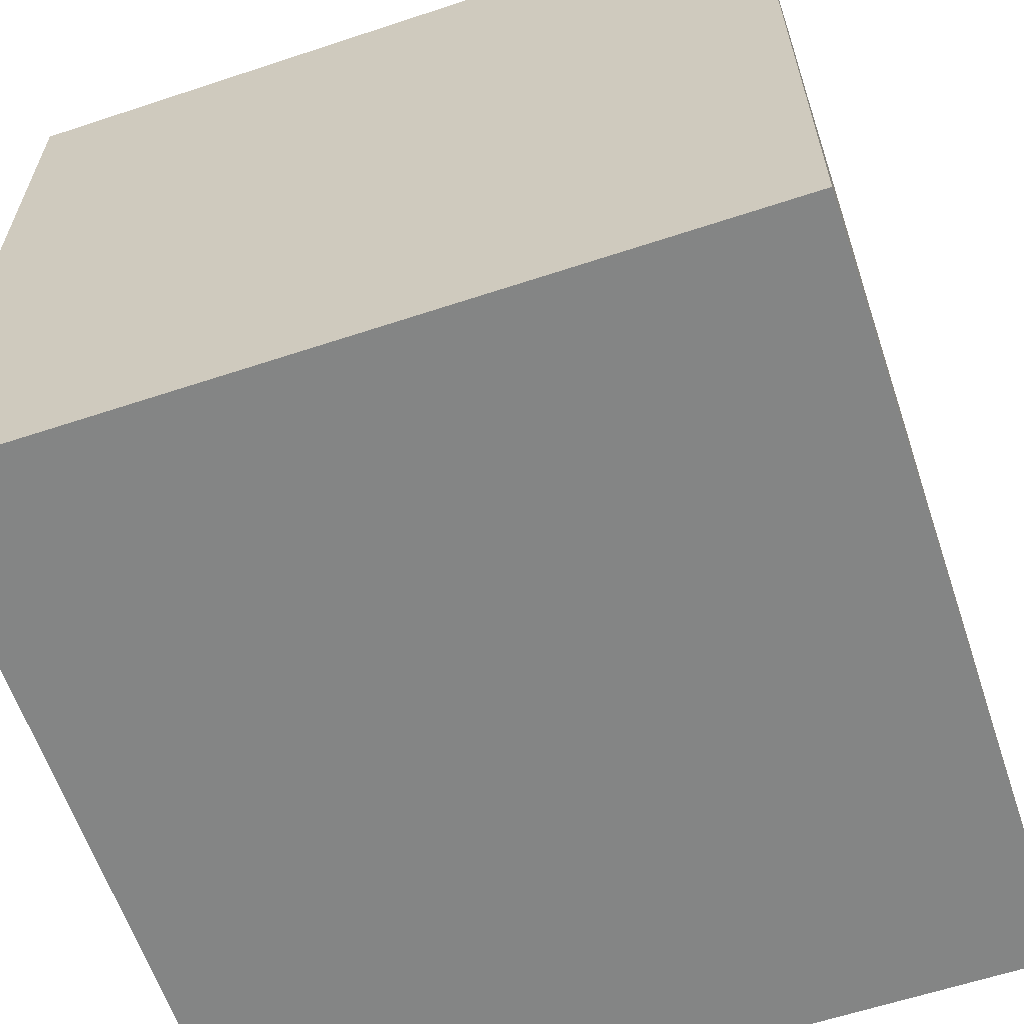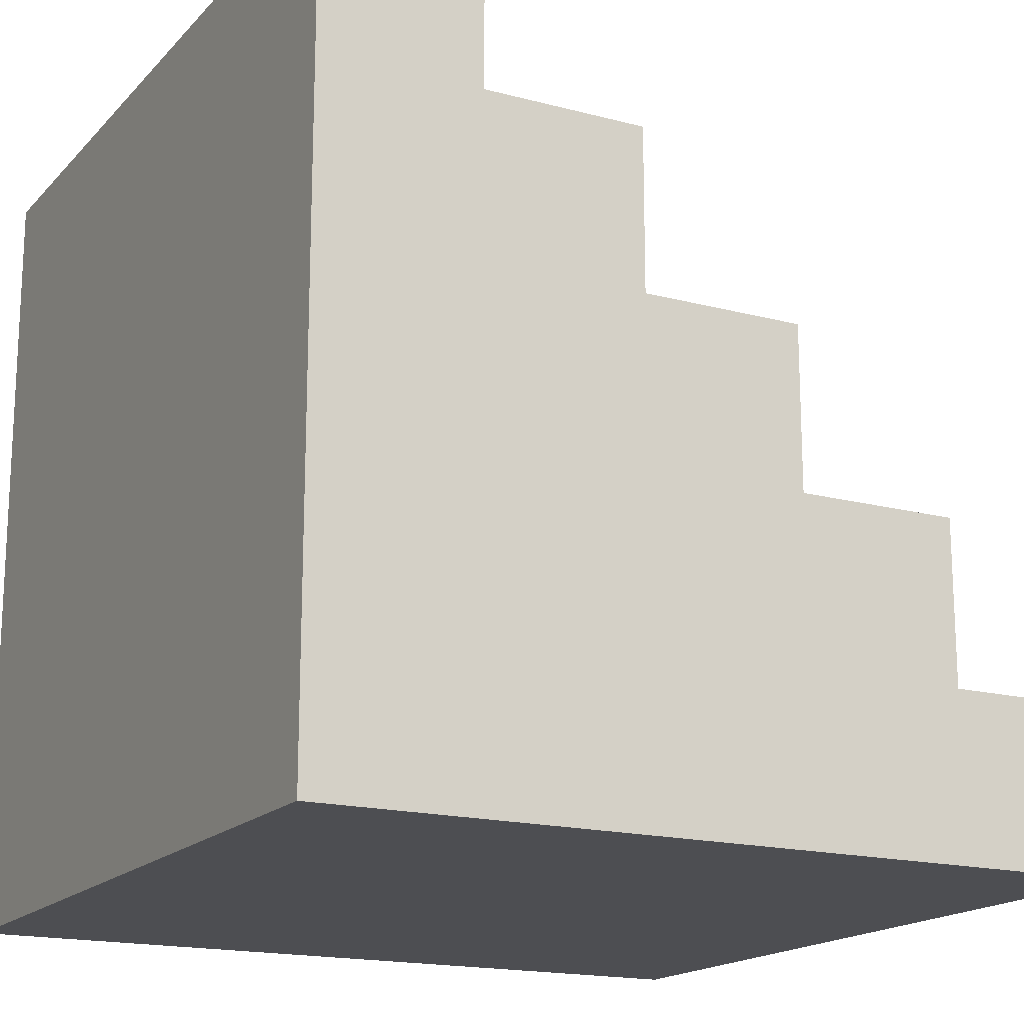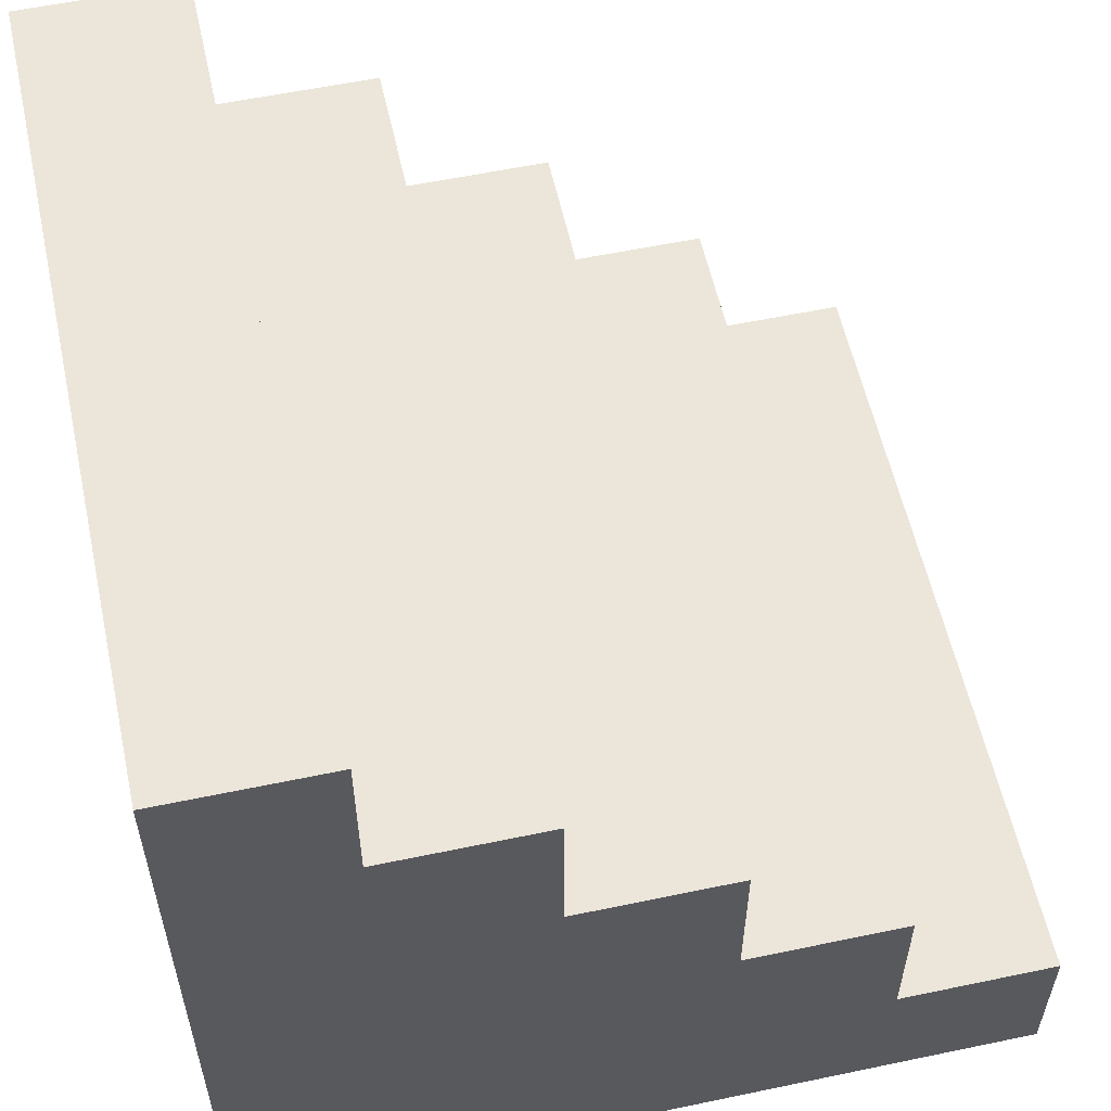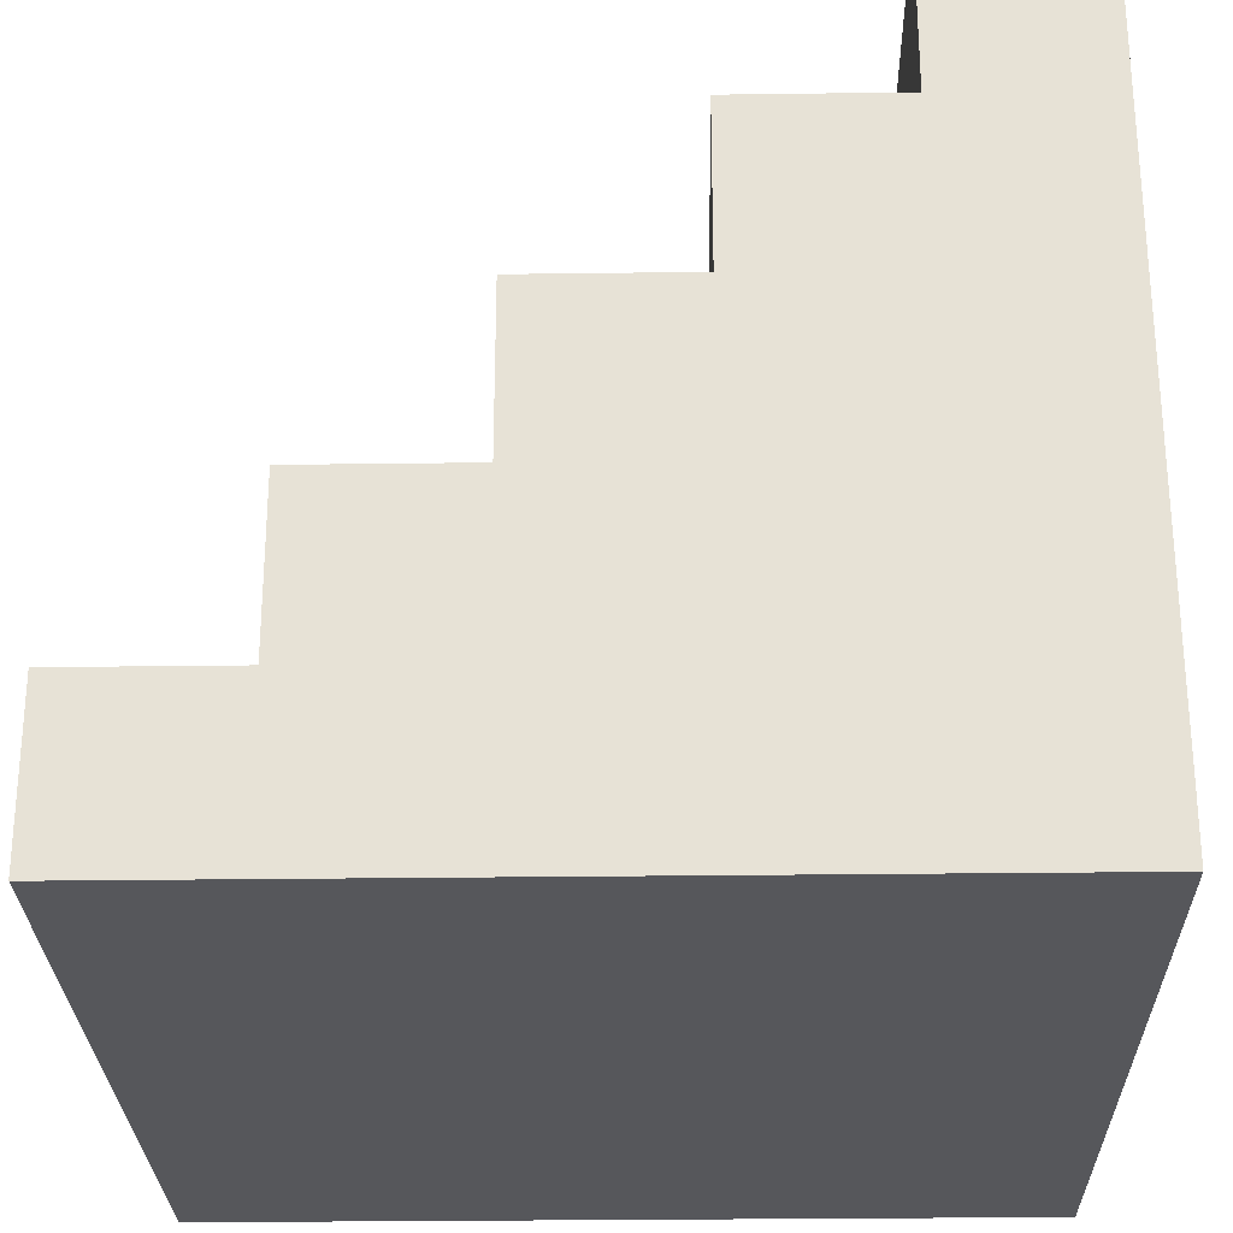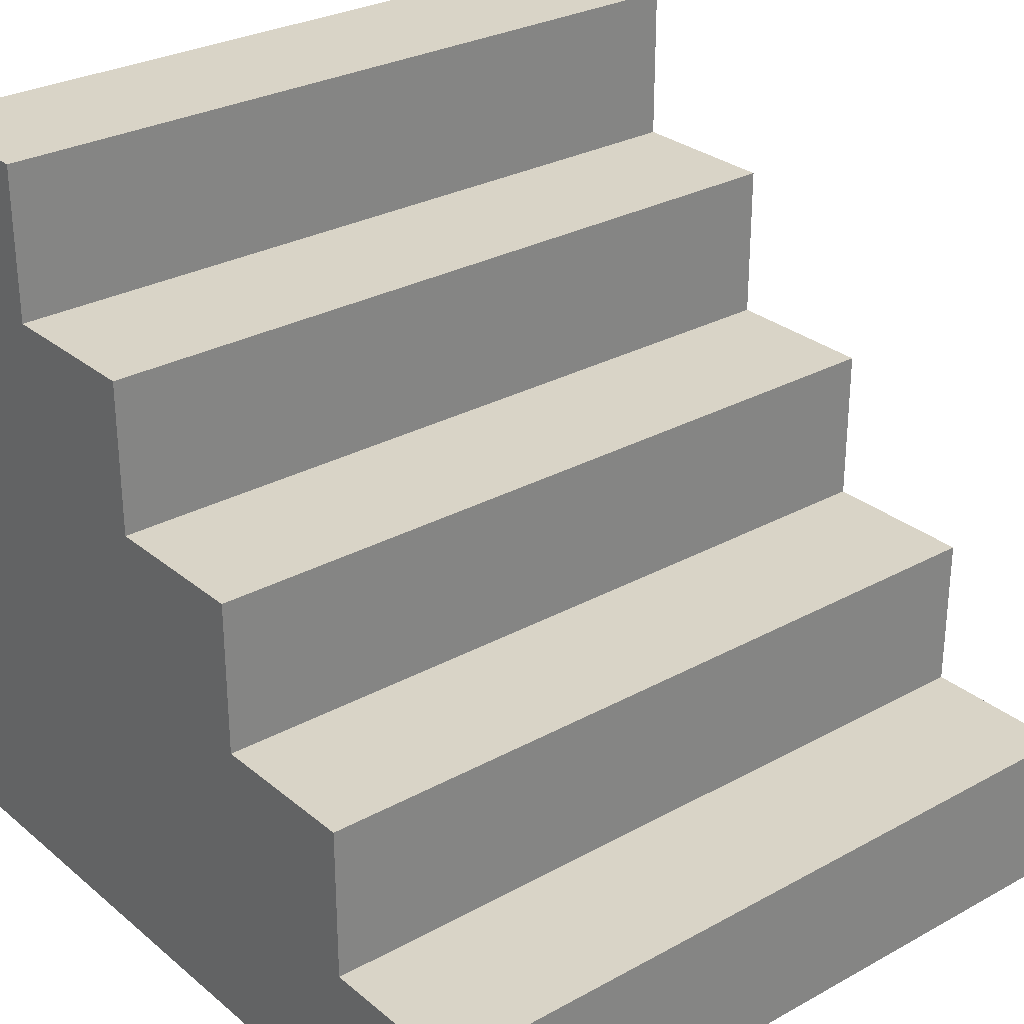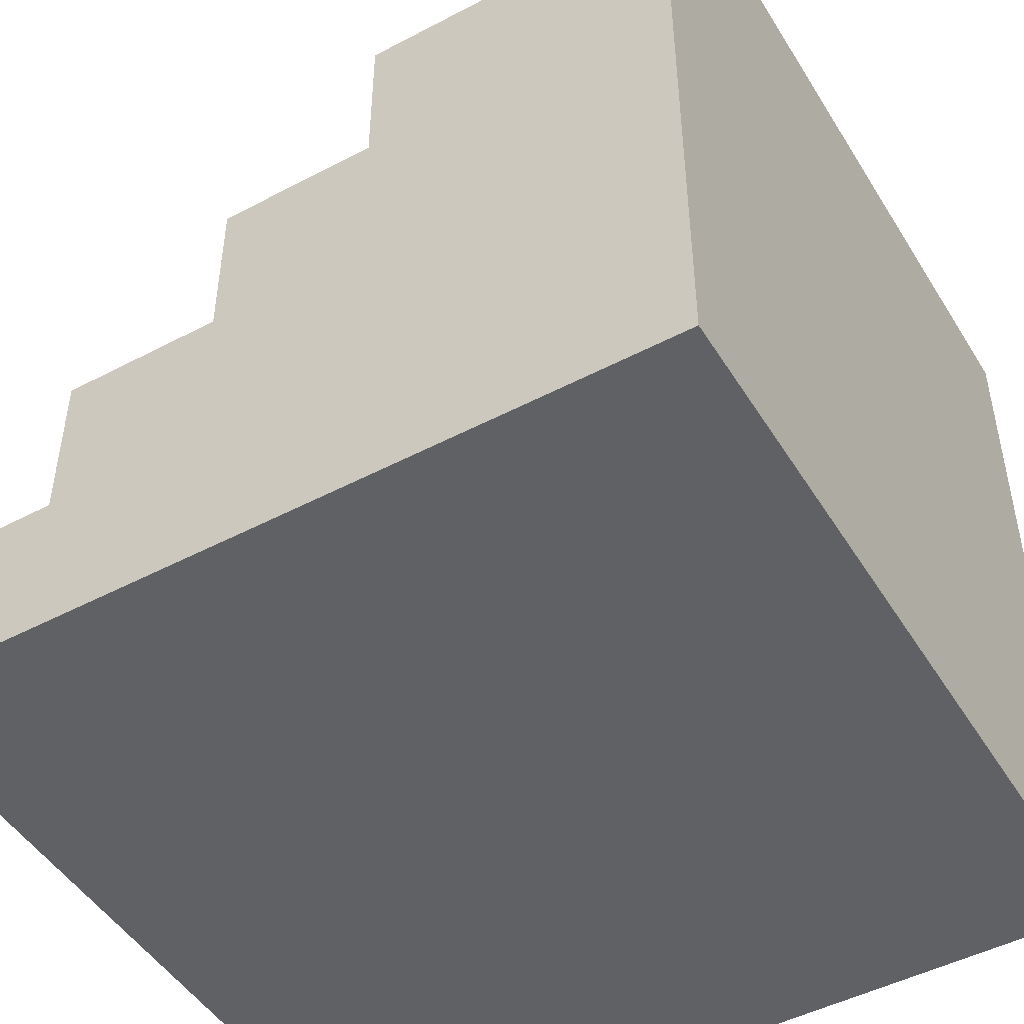
<metadata>
{"format":"obj","ext":"obj","renderer":"f3d","projection":"perspective","resolution":1024,"background":"white","views":[{"elev":-61.6,"azim":18.6,"up":"+Z"},{"elev":-17.2,"azim":62.0,"up":"+Z"},{"elev":57.3,"azim":77.7,"up":"+Z"},{"elev":-27.1,"azim":91.2,"up":"+Y"},{"elev":28.8,"azim":140.6,"up":"+Z"},{"elev":-48.2,"azim":120.5,"up":"+Y"}]}
</metadata>
<code>
o
v -0.5 -0.1 0.4
v -0.5 -0.1 -0.6
v -0.5 0.1 0.4
v -0.5 0.1 0.2
v -0.5 0.3 0.2
v -0.5 0.3 0
v -0.5 0.5 0
v -0.5 0.5 -0.2
v -0.5 0.7 -0.2
v -0.5 0.7 -0.4
v -0.5 0.9 -0.4
v -0.5 0.9 -0.6
v 0.5 -0.1 0.4
v 0.5 -0.1 -0.6
v 0.5 0.1 0.4
v 0.5 0.1 0.2
v 0.5 0.3 0.2
v 0.5 0.3 0
v 0.5 0.5 0
v 0.5 0.5 -0.2
v 0.5 0.7 -0.2
v 0.5 0.7 -0.4
v 0.5 0.9 -0.4
v 0.5 0.9 -0.6
v -0.5 -0.1 0.4
v -0.5 0.1 0.4
v 0.5 -0.1 0.4
v 0.5 0.1 0.4
v -0.5 0.1 0.2
v -0.5 0.3 0.2
v 0.5 0.1 0.2
v 0.5 0.3 0.2
v -0.5 0.3 0
v -0.5 0.5 0
v 0.5 0.3 0
v 0.5 0.5 0
v -0.5 0.5 -0.2
v -0.5 0.7 -0.2
v 0.5 0.5 -0.2
v 0.5 0.7 -0.2
v -0.5 0.7 -0.4
v -0.5 0.9 -0.4
v 0.5 0.7 -0.4
v 0.5 0.9 -0.4
v -0.5 -0.1 -0.6
v -0.5 0.9 -0.6
v 0.5 -0.1 -0.6
v 0.5 0.9 -0.6
v -0.5 -0.1 0.4
v 0.5 -0.1 0.4
v -0.5 -0.1 -0.6
v 0.5 -0.1 -0.6
v -0.5 0.1 0.4
v 0.5 0.1 0.4
v -0.5 0.1 0.2
v 0.5 0.1 0.2
v -0.5 0.3 0.2
v 0.5 0.3 0.2
v -0.5 0.3 0
v 0.5 0.3 0
v -0.5 0.5 0
v 0.5 0.5 0
v -0.5 0.5 -0.2
v 0.5 0.5 -0.2
v -0.5 0.7 -0.2
v 0.5 0.7 -0.2
v -0.5 0.7 -0.4
v 0.5 0.7 -0.4
v -0.5 0.9 -0.4
v 0.5 0.9 -0.4
v -0.5 0.9 -0.6
v 0.5 0.9 -0.6
f 3 2 1
f 4 2 3
f 5 2 4
f 6 2 5
f 7 2 6
f 8 2 7
f 9 2 8
f 10 2 9
f 11 2 10
f 12 2 11
f 13 14 15
f 15 14 16
f 16 14 17
f 17 14 18
f 18 14 19
f 19 14 20
f 20 14 21
f 21 14 22
f 22 14 23
f 23 14 24
f 27 26 25
f 28 26 27
f 31 30 29
f 32 30 31
f 35 34 33
f 36 34 35
f 39 38 37
f 40 38 39
f 43 42 41
f 44 42 43
f 45 46 47
f 47 46 48
f 51 50 49
f 52 50 51
f 53 54 55
f 55 54 56
f 57 58 59
f 59 58 60
f 61 62 63
f 63 62 64
f 65 66 67
f 67 66 68
f 69 70 71
f 71 70 72

</code>
